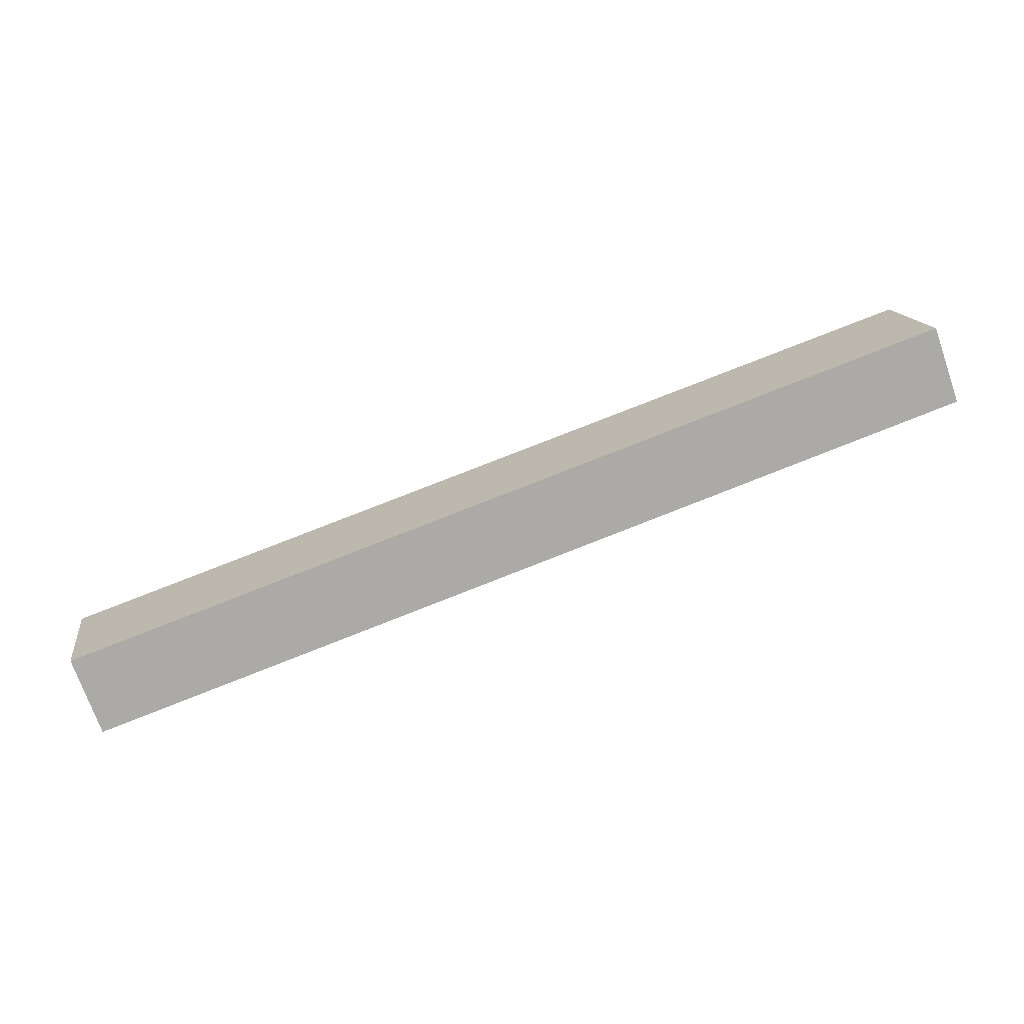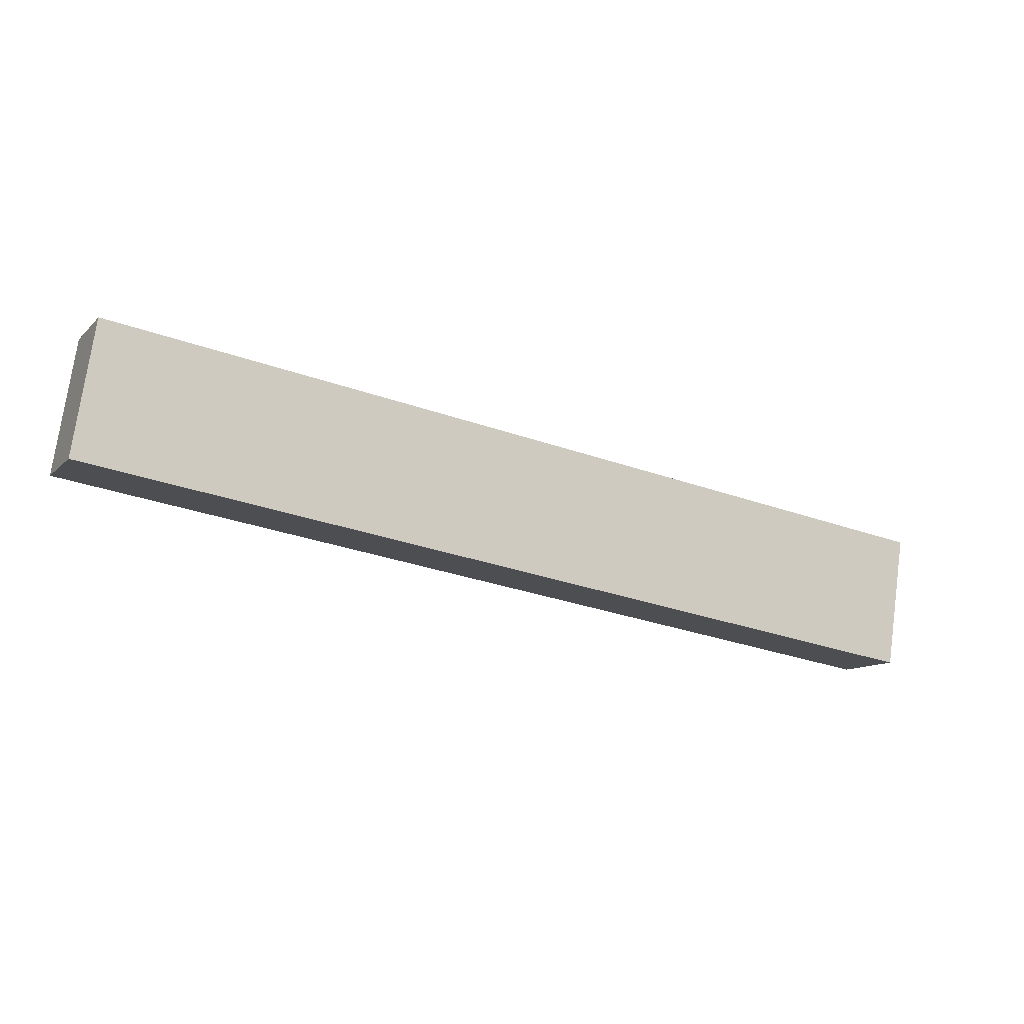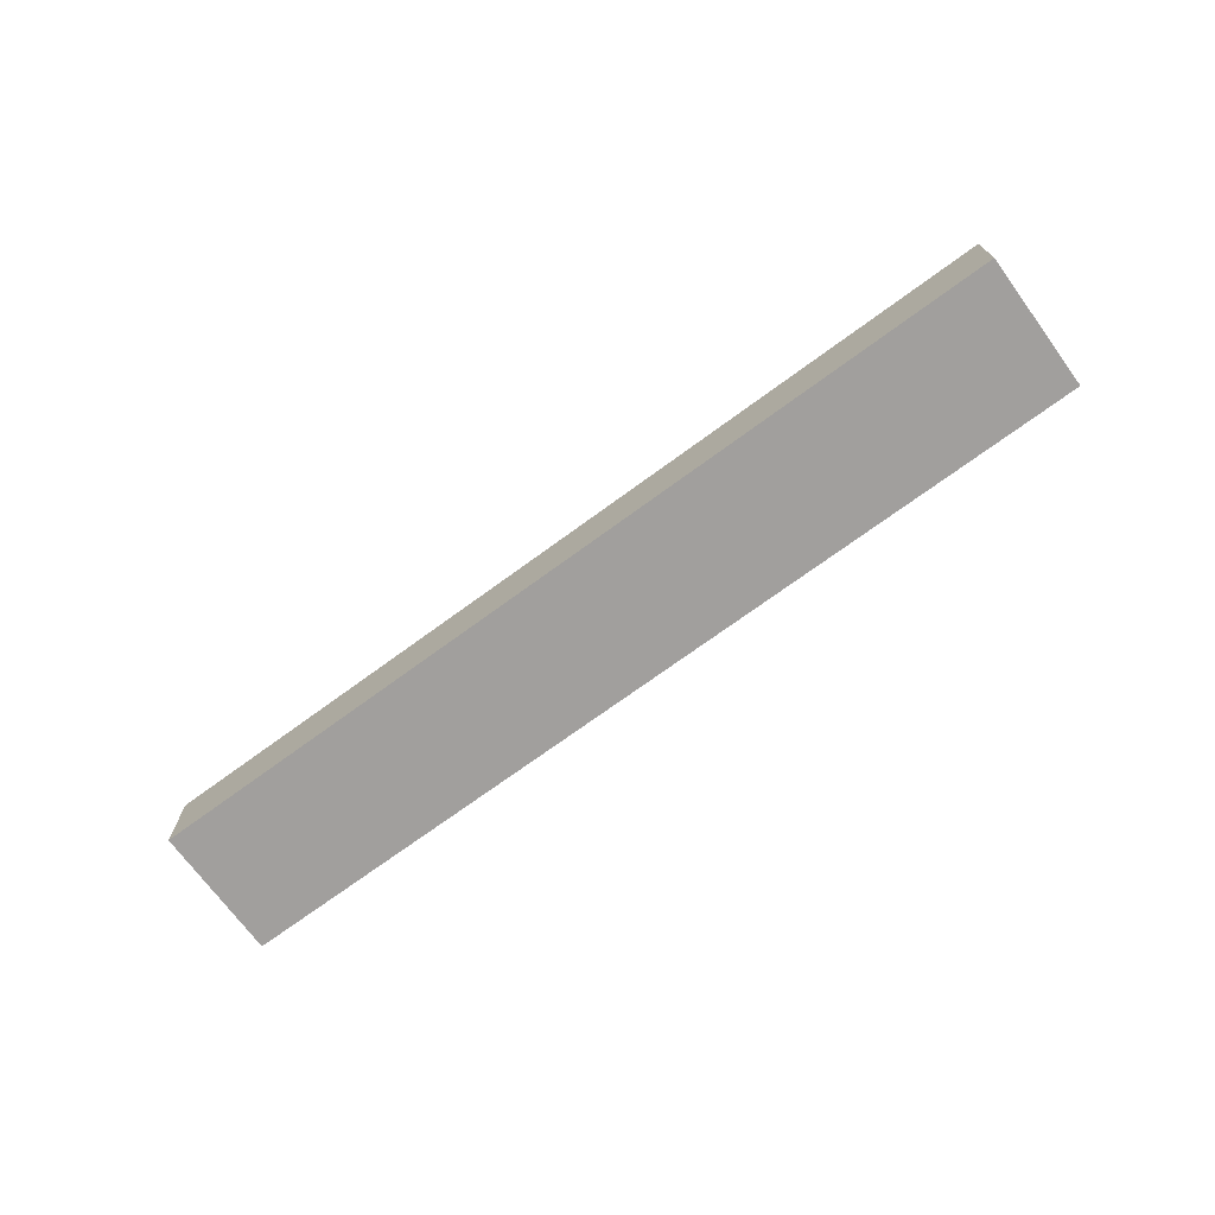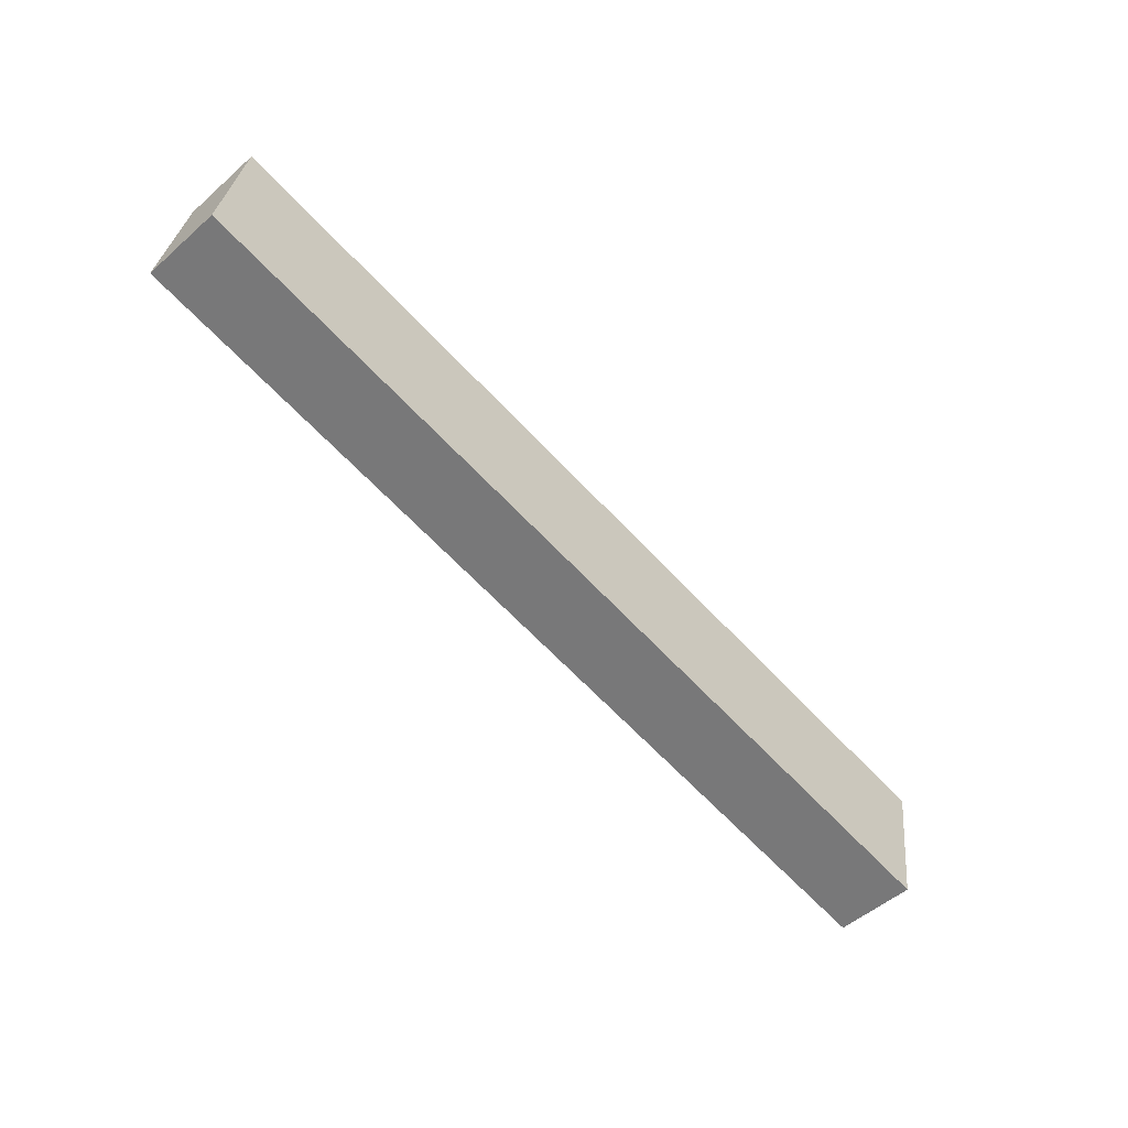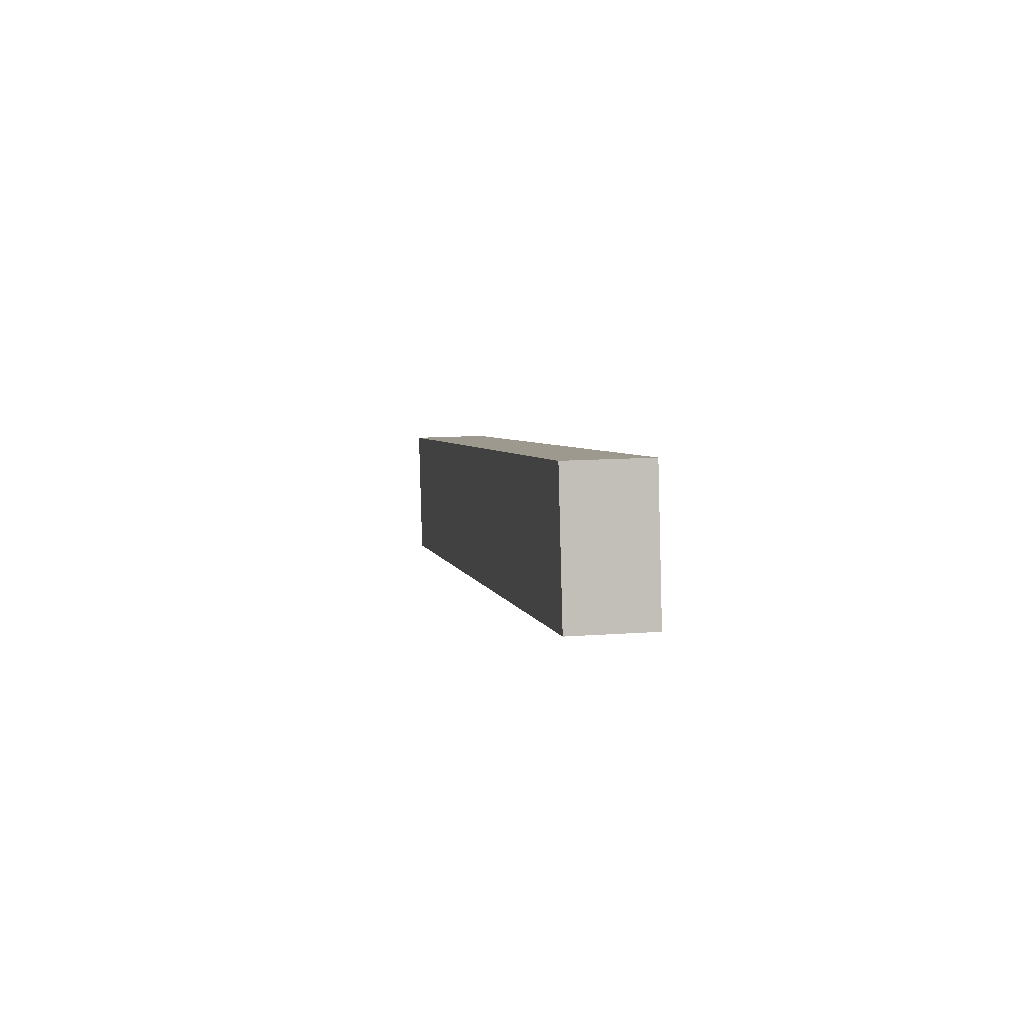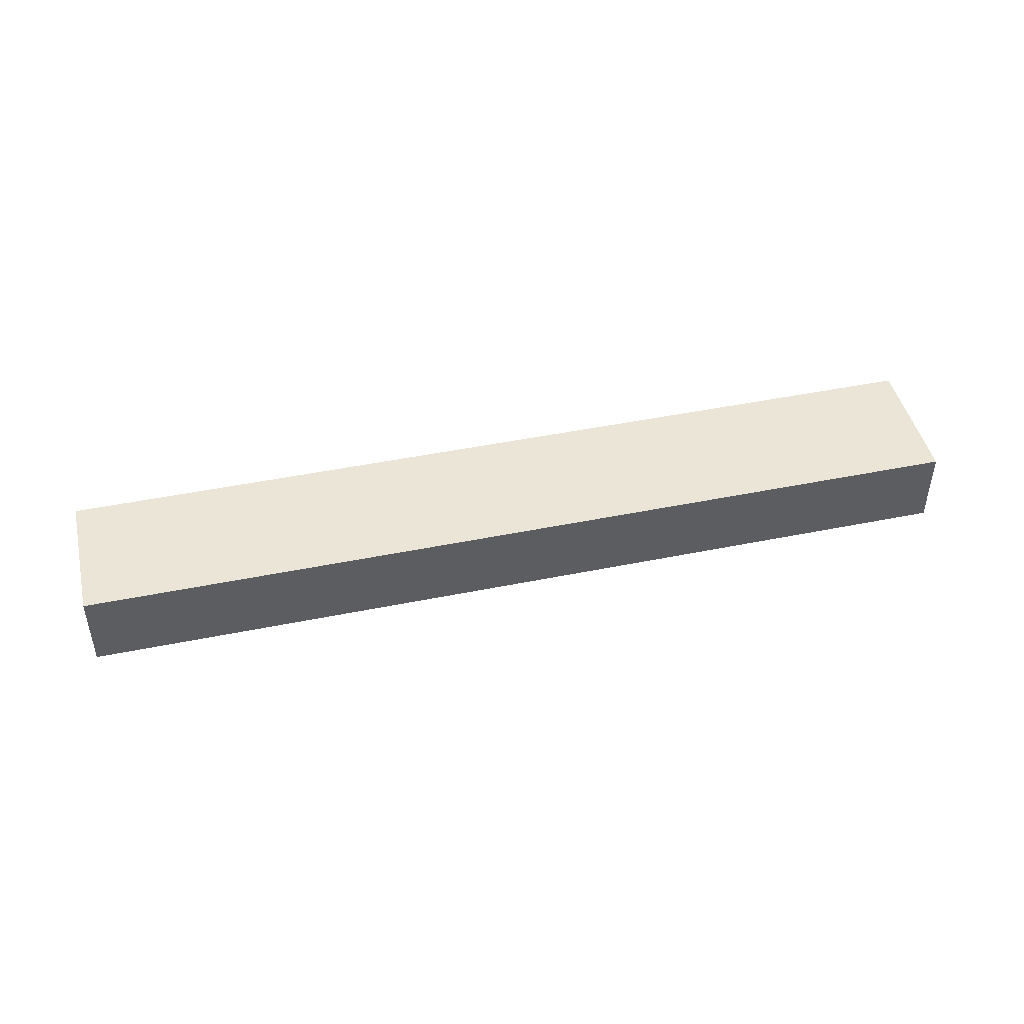
<metadata>
{"format":"obj","ext":"obj","renderer":"f3d","projection":"perspective","resolution":1024,"background":"white","views":[{"elev":-72.8,"azim":-160.6,"up":"+Z"},{"elev":-11.1,"azim":-25.8,"up":"+Z"},{"elev":-71.5,"azim":45.1,"up":"+Y"},{"elev":-51.9,"azim":-46.5,"up":"+Z"},{"elev":12.4,"azim":-99.8,"up":"+Z"},{"elev":45.6,"azim":175.6,"up":"+Y"}]}
</metadata>
<code>
v  0 2.45 1.5e-16
v  28.46 2.45 -0.141
v  27.82 2.45 -4.308
v  0.645 2.45 4.167
v  27.82 2.638e-16 -4.308
v  0 0 0
v  0.645 -2.552e-16 4.167
v  28.46 8.634e-18 -0.141
g defaultobject
f 1 2 3
f 2 1 4
f 5 1 3
f 1 5 6
f 6 4 1
f 4 6 7
f 7 2 4
f 2 7 8
f 8 3 2
f 3 8 5
f 8 6 5
f 6 8 7

</code>
